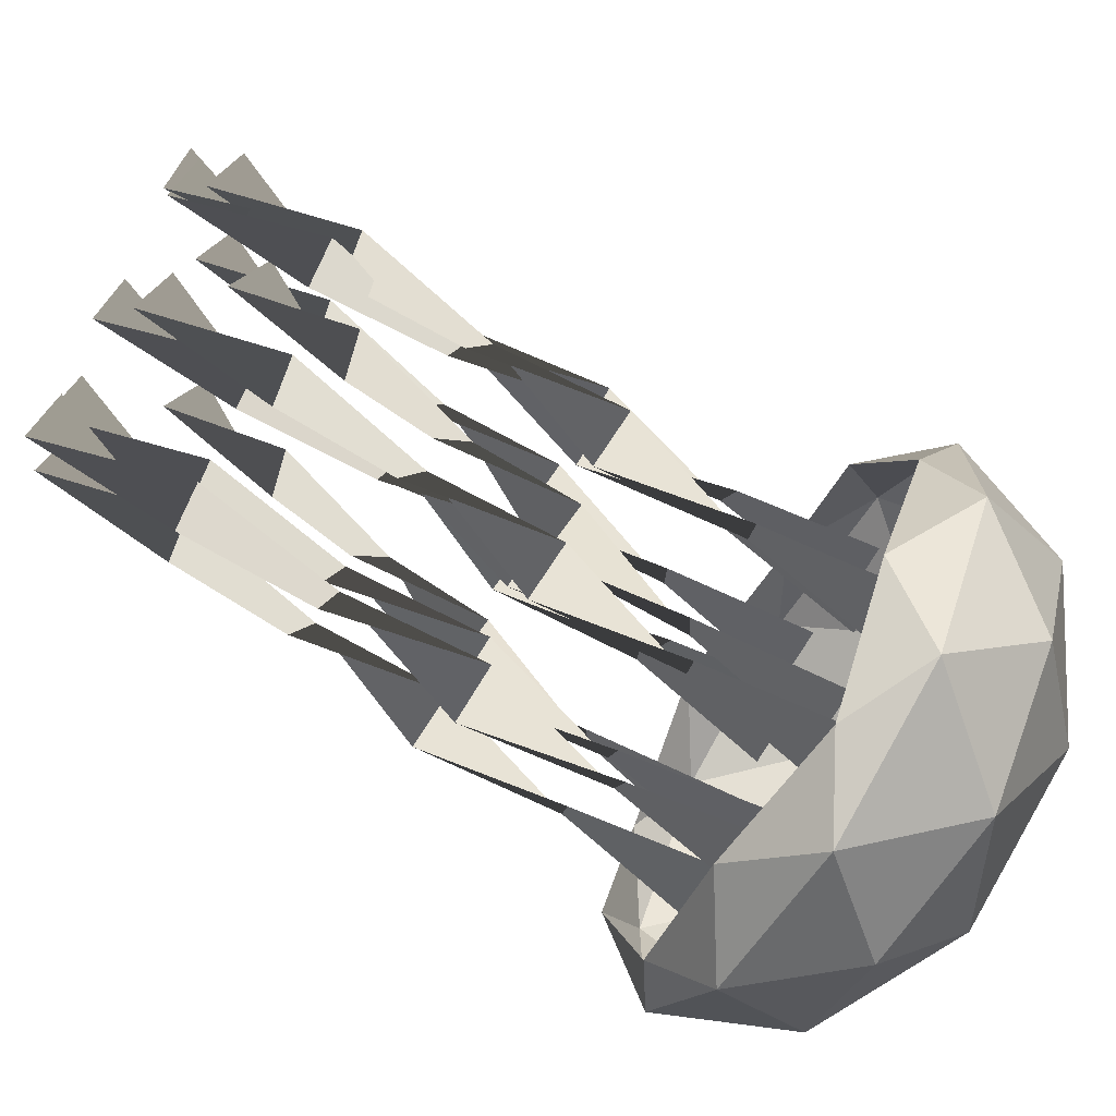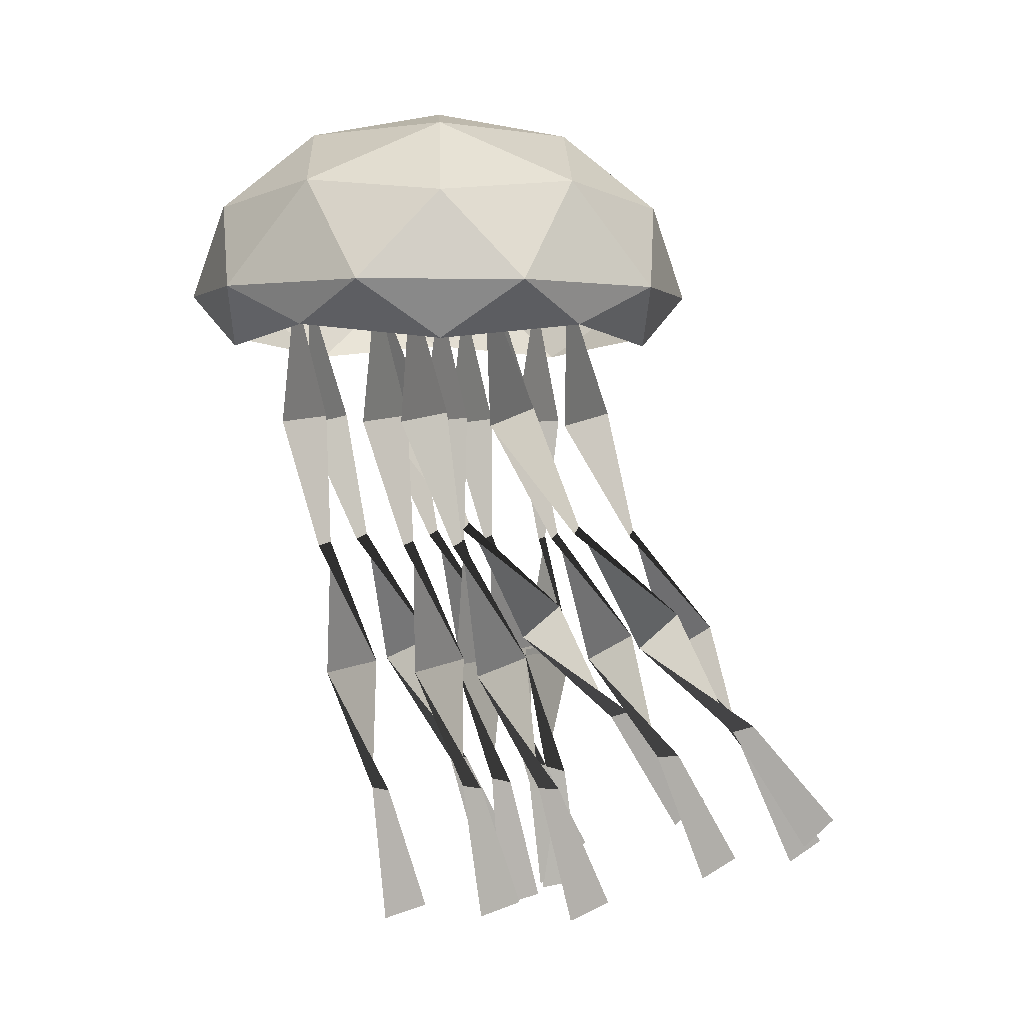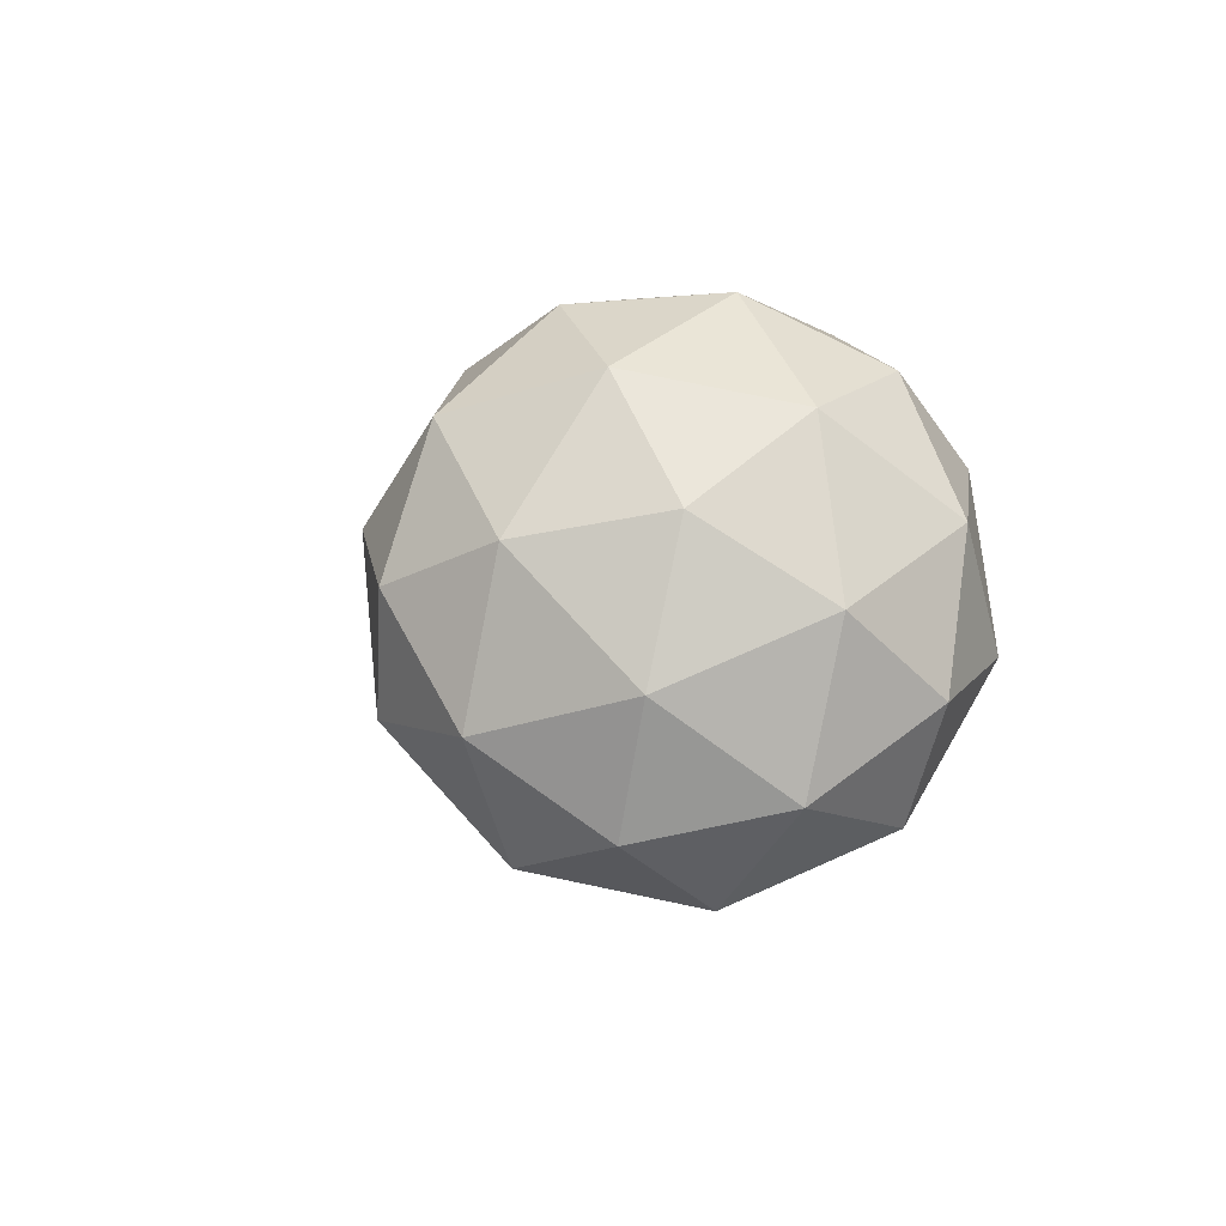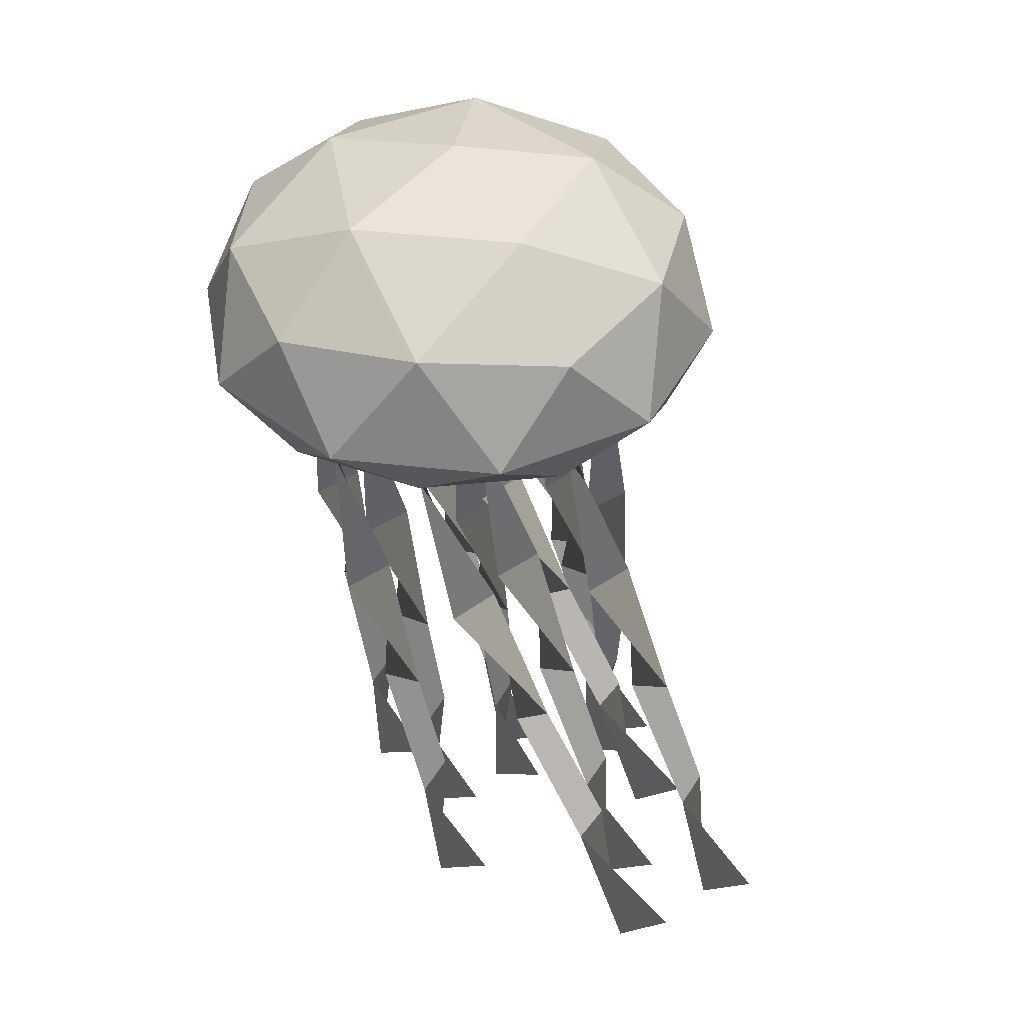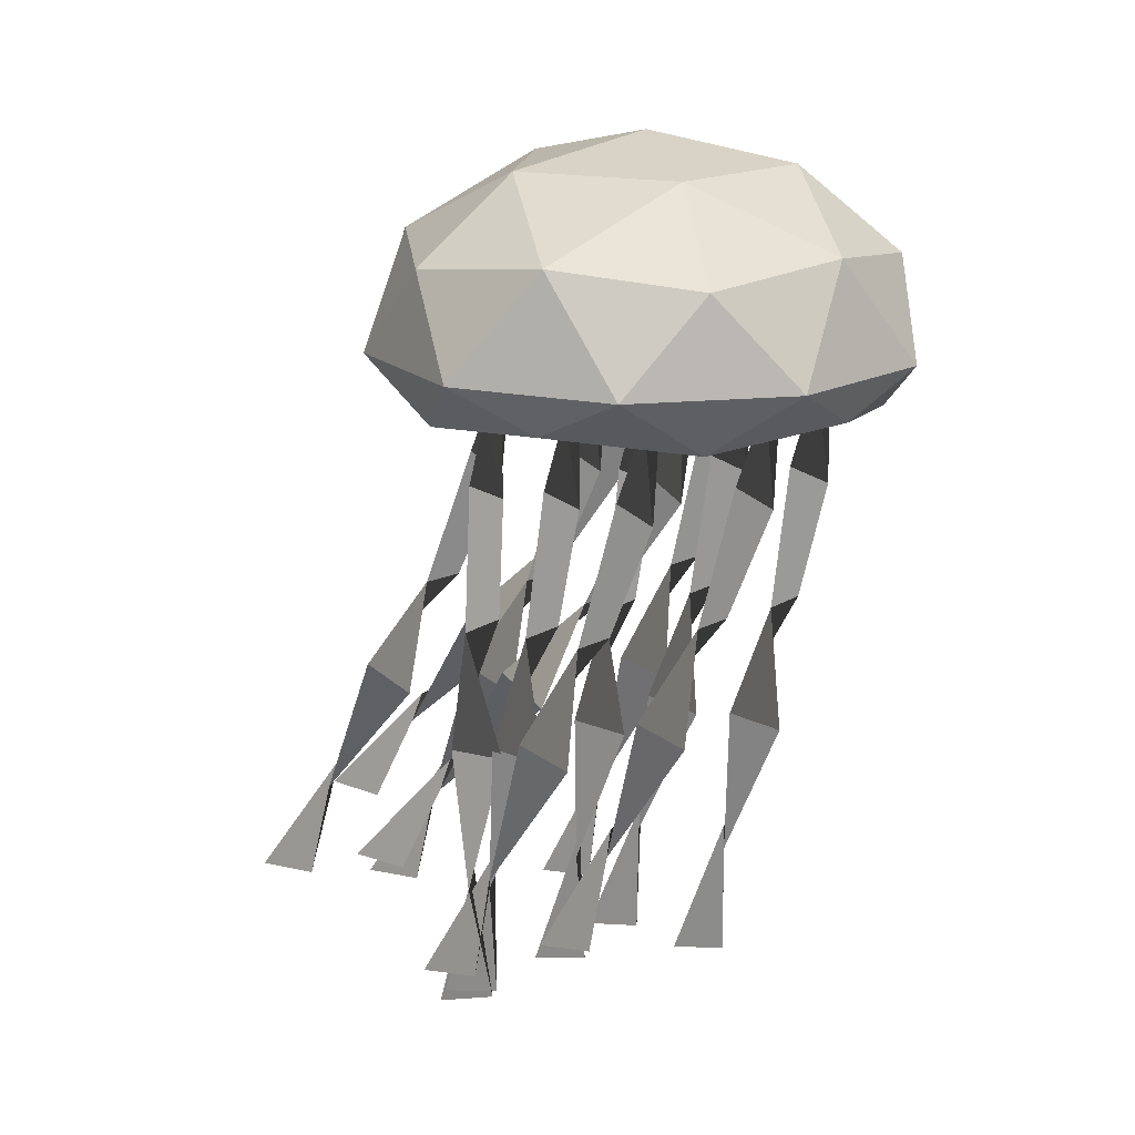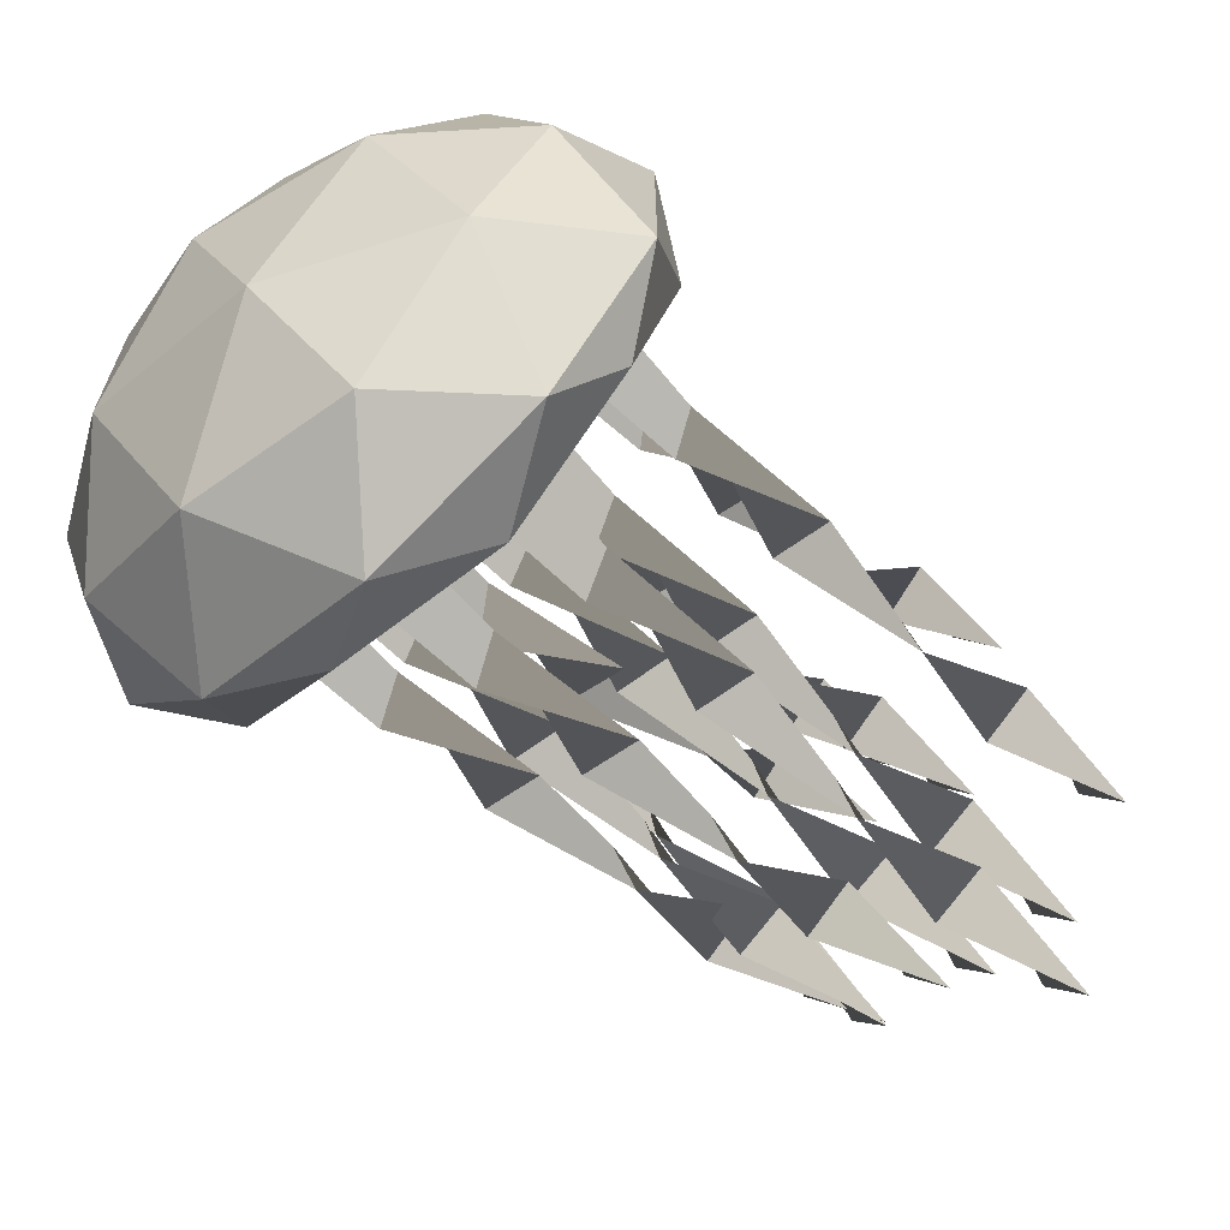
<metadata>
{"format":"obj","ext":"obj","renderer":"f3d","projection":"perspective","resolution":1024,"background":"white","views":[{"elev":-73.3,"azim":59.2,"up":"+Z"},{"elev":1.5,"azim":-92.2,"up":"+Y"},{"elev":71.9,"azim":138.0,"up":"+Y"},{"elev":41.9,"azim":-46.0,"up":"+Y"},{"elev":17.0,"azim":114.4,"up":"+Y"},{"elev":-66.7,"azim":-137.4,"up":"+Z"}]}
</metadata>
<code>
o ICO球
v -1.447 -0.3042 -1.051
v 0.5528 -0.3042 -1.701
v 1.789 -0.3042 -0
v 0.5528 -0.3042 1.701
v -1.447 -0.3042 1.051
v -0.5528 0.667 -1.701
v 1.447 0.667 -1.051
v 1.447 0.667 1.051
v -0.5528 0.667 1.701
v -1.789 0.667 -0
v -0 1.491 -0
v -0.5257 -0.4213 -1.618
v -1.701 -0.4213 -0
v 1.376 -0.4213 -1
v 1.376 -0.4213 1
v -0.5257 -0.4213 1.618
v -1.902 -0 -0.618
v -1.902 -0 0.618
v -0 -0 -2
v -1.176 -0 -1.618
v 1.902 -0 -0.618
v 1.176 -0 -1.618
v 1.176 -0 1.618
v 1.902 -0 0.618
v -1.176 -0 1.618
v -0 -0 2
v -1.376 0.7841 -1
v 0.5257 0.7841 -1.618
v 1.701 0.7841 -0
v 0.5257 0.7841 1.618
v -1.376 0.7841 1
v -0.3249 1.269 -1
v -1.051 1.269 -0
v 0.8506 1.269 -0.618
v 0.8506 1.269 0.618
v -0.3249 1.269 1
f 1 13 17
f 2 12 19
f 3 14 21
f 4 15 23
f 5 16 25
f 1 17 20
f 2 19 22
f 3 21 24
f 4 23 26
f 5 25 18
f 6 27 32
f 7 28 34
f 8 29 35
f 9 30 36
f 10 31 33
f 33 36 11
f 33 31 36
f 31 9 36
f 36 35 11
f 36 30 35
f 30 8 35
f 35 34 11
f 35 29 34
f 29 7 34
f 34 32 11
f 34 28 32
f 28 6 32
f 32 33 11
f 32 27 33
f 27 10 33
f 18 31 10
f 18 25 31
f 25 9 31
f 26 30 9
f 26 23 30
f 23 8 30
f 24 29 8
f 24 21 29
f 21 7 29
f 22 28 7
f 22 19 28
f 19 6 28
f 20 27 6
f 20 17 27
f 17 10 27
f 25 26 9
f 25 16 26
f 16 4 26
f 23 24 8
f 23 15 24
f 15 3 24
f 21 22 7
f 21 14 22
f 14 2 22
f 19 20 6
f 19 12 20
f 12 1 20
f 17 18 10
f 17 13 18
f 13 5 18
o 平面
v -0.1201 -4.977 0.5025
v 0.1201 -4.935 0.8196
v 0.2 -0 -0
v -0.2 -0 -0
v 0.09066 -1.016 -0.1298
v -0.1963 -1.999 0.1321
v 0.01732 -2.946 0.5299
v 0.1868 -3.979 0.438
v -0.1868 -3.955 0.5783
v -0.01732 -3.016 0.1374
v 0.1963 -1.988 0.2075
v -0.09066 -0.9836 0.2253
f 41 48 40 39
f 37 38 45 44
f 44 45 46 43
f 43 46 47 42
f 42 47 48 41
o 平面.001
v 0.6985 -4.959 0.8699
v 0.9386 -4.907 1.186
v 1.019 -0 0.214
v 0.6185 -0 0.214
v 0.9092 -1.019 0.09577
v 0.6222 -1.997 0.3858
v 0.8358 -2.928 0.8196
v 1.005 -3.964 0.77
v 0.6317 -3.935 0.9091
v 0.8012 -3.014 0.4303
v 1.015 -1.983 0.4608
v 0.7279 -0.9797 0.4501
f 53 60 52 51
f 49 50 57 56
f 56 57 58 55
f 55 58 59 54
f 54 59 60 53
o 平面.002
v -1.038 -4.345 2.839
v -0.7978 -4.177 3.112
v -0.7179 -0 0.3596
v -1.118 -0 0.3596
v -0.8272 -1.06 0.3957
v -1.114 -1.898 1.035
v -0.9005 -2.537 1.858
v -0.7311 -3.483 2.321
v -1.105 -3.393 2.429
v -0.9352 -2.798 1.557
v -0.7215 -1.853 1.097
v -1.009 -0.9258 0.726
f 65 72 64 63
f 61 62 69 68
f 68 69 70 67
f 67 70 71 66
f 66 71 72 65
o 平面.003
v 0.09937 -4.797 0.3684
v 0.3395 -4.696 0.6721
v 0.4194 -0 -1.052
v 0.01943 -0 -1.052
v 0.3101 -1.037 -1.11
v 0.0231 -1.973 -0.6776
v 0.2368 -2.807 -0.07135
v 0.4062 -3.836 0.09247
v 0.03263 -3.78 0.2225
v 0.2021 -2.97 -0.4352
v 0.4158 -1.946 -0.6062
v 0.1288 -0.9591 -0.7624
f 77 84 76 75
f 73 74 81 80
f 80 81 82 79
f 79 82 83 78
f 78 83 84 77
o 平面.004
v -0.02498 -4.654 2.9
v 0.2151 -4.527 3.194
v 0.2951 -0 1.065
v -0.1049 -0 1.065
v 0.1857 -1.046 1.041
v -0.1012 -1.951 1.554
v 0.1124 -2.717 2.248
v 0.2819 -3.724 2.529
v -0.09172 -3.654 2.652
v 0.07777 -2.92 1.905
v 0.2914 -1.917 1.622
v 0.004427 -0.947 1.384
f 89 96 88 87
f 85 86 93 92
f 92 93 94 91
f 91 94 95 90
f 90 95 96 89
o 平面.005
v -0.7446 -4.934 0.3249
v -0.5045 -4.871 0.6386
v -0.4245 -0 -0.5008
v -0.8245 -0 -0.5008
v -0.5339 -1.023 -0.606
v -0.8209 -1.993 -0.2846
v -0.6072 -2.906 0.1885
v -0.4377 -3.944 0.1859
v -0.8113 -3.908 0.3235
v -0.6419 -3.009 -0.1965
v -0.4282 -1.977 -0.2102
v -0.7152 -0.9753 -0.2527
f 101 108 100 99
f 97 98 105 104
f 104 105 106 103
f 103 106 107 102
f 102 107 108 101
o 平面.006
v 0.8477 -4.791 0.979
v 1.088 -4.689 1.282
v 1.168 -0 -0.4614
v 0.7677 -0 -0.4614
v 1.058 -1.037 -0.5179
v 0.7714 -1.972 -0.08144
v 0.9851 -2.803 0.5291
v 1.155 -3.831 0.6985
v 0.7809 -3.774 0.8282
v 0.9504 -2.968 0.1661
v 1.164 -1.945 -0.01018
v 0.8771 -0.9586 -0.1702
f 113 120 112 111
f 109 110 117 116
f 116 117 118 115
f 115 118 119 114
f 114 119 120 113
o 平面.007
v 0.1399 -4.37 1.963
v 0.38 -4.206 2.238
v 0.4599 -0 -0.4715
v 0.05994 -0 -0.4715
v 0.3506 -1.059 -0.4397
v 0.06361 -1.902 0.1908
v 0.2773 -2.551 1.005
v 0.4467 -3.503 1.455
v 0.07314 -3.415 1.565
v 0.2426 -2.809 0.7007
v 0.4563 -1.858 0.2532
v 0.1693 -0.9274 -0.1084
f 125 132 124 123
f 121 122 129 128
f 128 129 130 127
f 127 130 131 126
f 126 131 132 125
o 平面.008
v -0.3958 -4.714 2.128
v -0.1556 -4.597 2.426
v -0.07569 -0 0.4535
v -0.4757 -0 0.4535
v -0.185 -1.043 0.4165
v -0.472 -1.96 0.8976
v -0.2584 -2.754 1.558
v -0.08889 -3.771 1.794
v -0.4625 -3.707 1.92
v -0.293 -2.941 1.207
v -0.07937 -1.929 0.9672
v -0.3664 -0.9518 0.7613
f 137 144 136 135
f 133 134 141 140
f 140 141 142 139
f 139 142 143 138
f 138 143 144 137
o 平面.009
v -0.6878 -4.953 -0.4315
v -0.4476 -4.899 -0.1163
v -0.3677 -0 -1.131
v -0.7677 -0 -1.131
v -0.477 -1.02 -1.246
v -0.764 -1.996 -0.9477
v -0.5504 -2.923 -0.5038
v -0.3809 -3.959 -0.5414
v -0.7545 -3.928 -0.4027
v -0.585 -3.013 -0.8921
v -0.3714 -1.981 -0.8729
v -0.6584 -0.9786 -0.8918
f 149 156 148 147
f 145 146 153 152
f 152 153 154 151
f 151 154 155 150
f 150 155 156 149
o 平面.010
v 0.7199 -5.002 0.8941
v 0.96 -4.988 1.214
v 1.04 -0 0.8298
v 0.6399 -0 0.8298
v 0.9306 -1.005 0.6677
v 0.6436 -2.001 0.8491
v 0.8572 -2.986 1.142
v 1.027 -4 0.9308
v 0.6531 -3.992 1.073
v 0.8226 -3.01 0.7439
v 1.036 -1.997 0.9253
v 0.7493 -0.9945 1.024
f 161 168 160 159
f 157 158 165 164
f 164 165 166 163
f 163 166 167 162
f 162 167 168 161
o 平面.011
v -1.308 -4.852 0.9972
v -1.068 -4.764 1.305
v -0.9883 -0 -0.2228
v -1.388 -0 -0.2228
v -1.098 -1.032 -0.2972
v -1.385 -1.982 0.09771
v -1.171 -2.844 0.6599
v -1.001 -3.879 0.7674
v -1.375 -3.83 0.9003
v -1.206 -2.987 0.2878
v -0.992 -1.958 0.1703
v -1.279 -0.9647 0.05286
f 173 180 172 171
f 169 170 177 176
f 176 177 178 175
f 175 178 179 174
f 174 179 180 173

</code>
